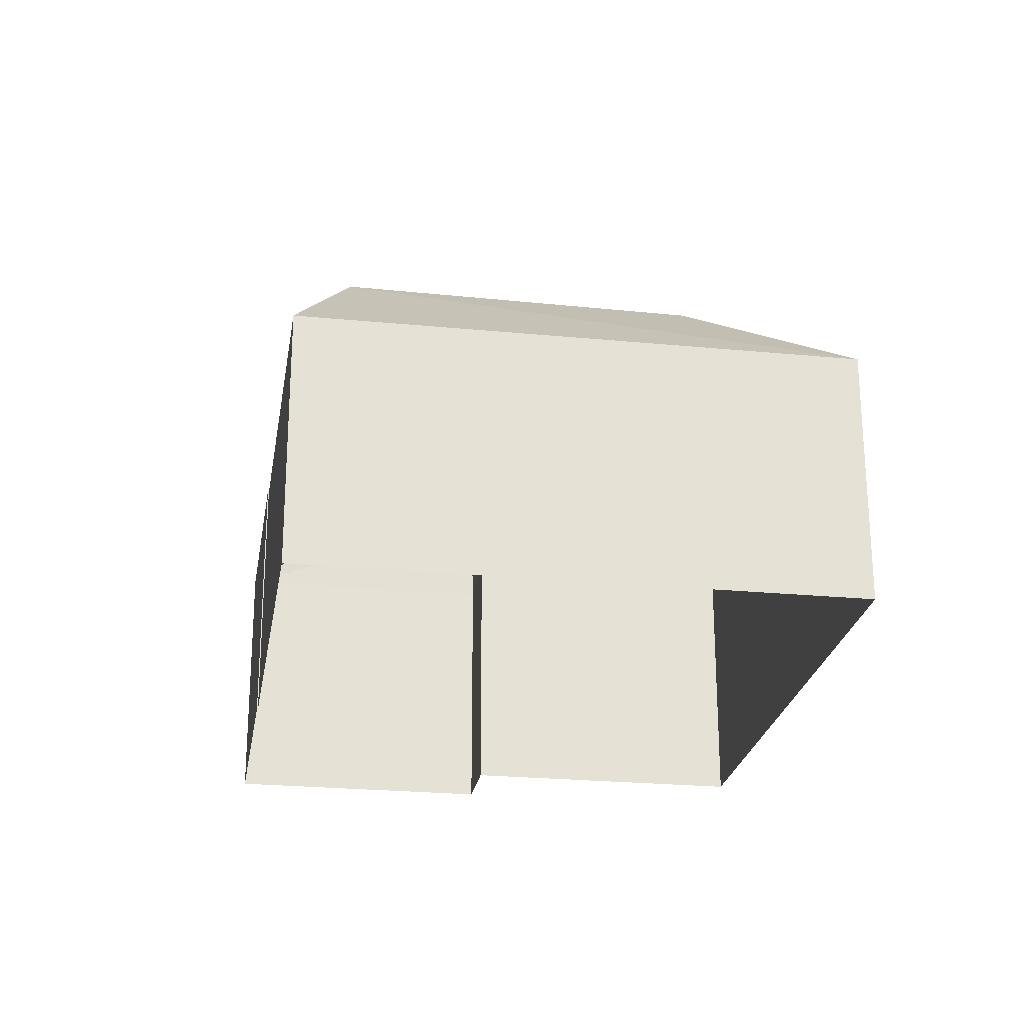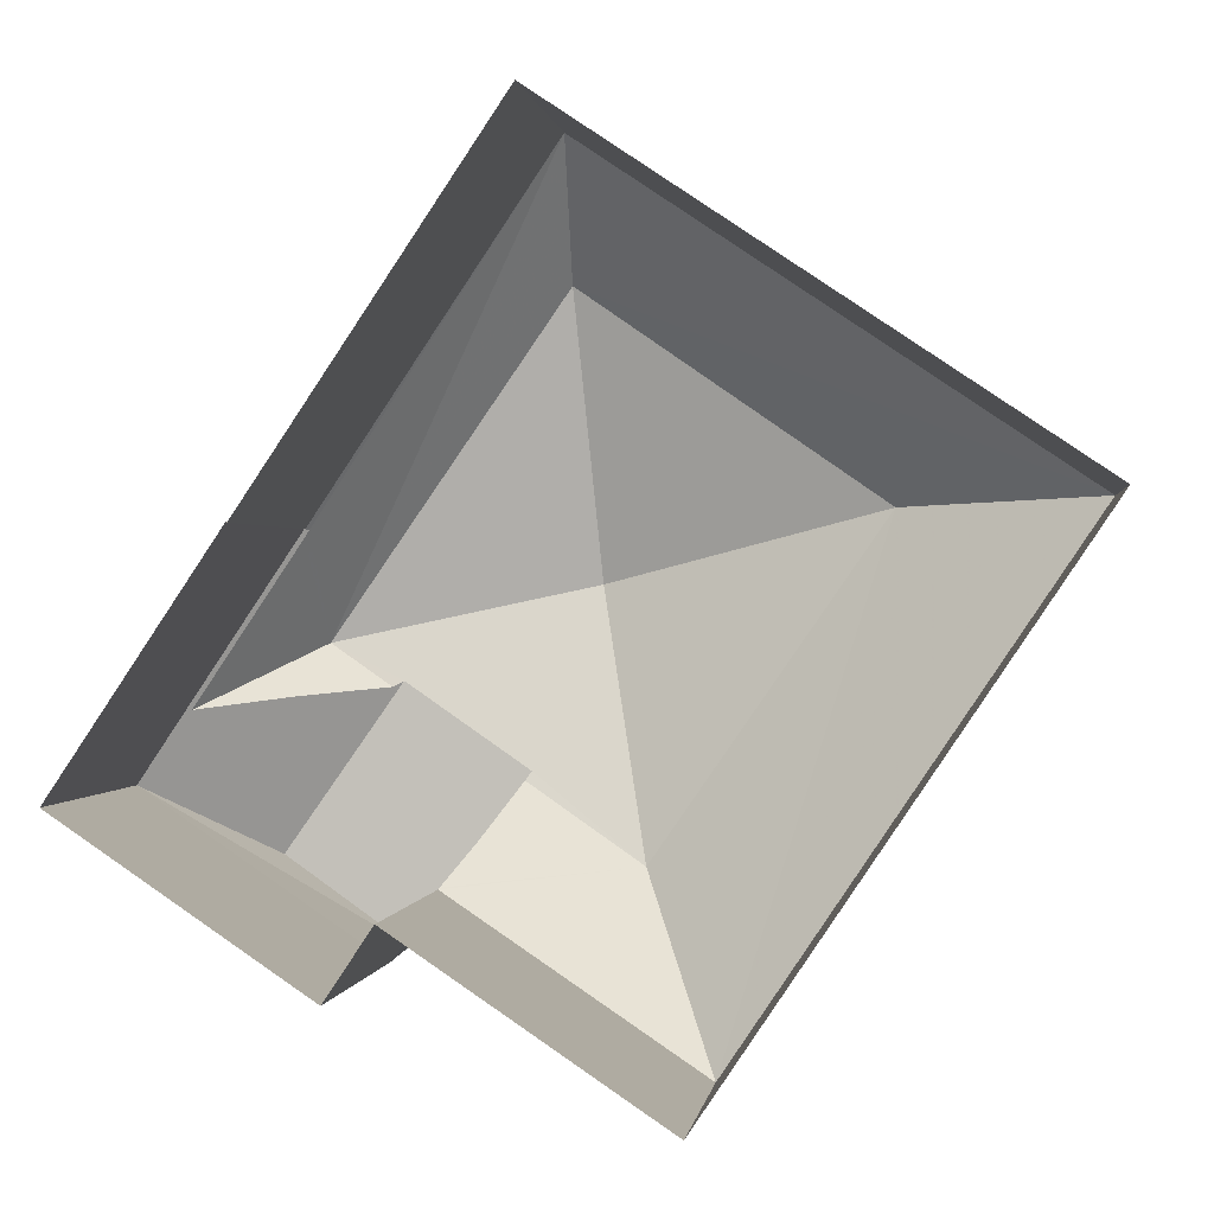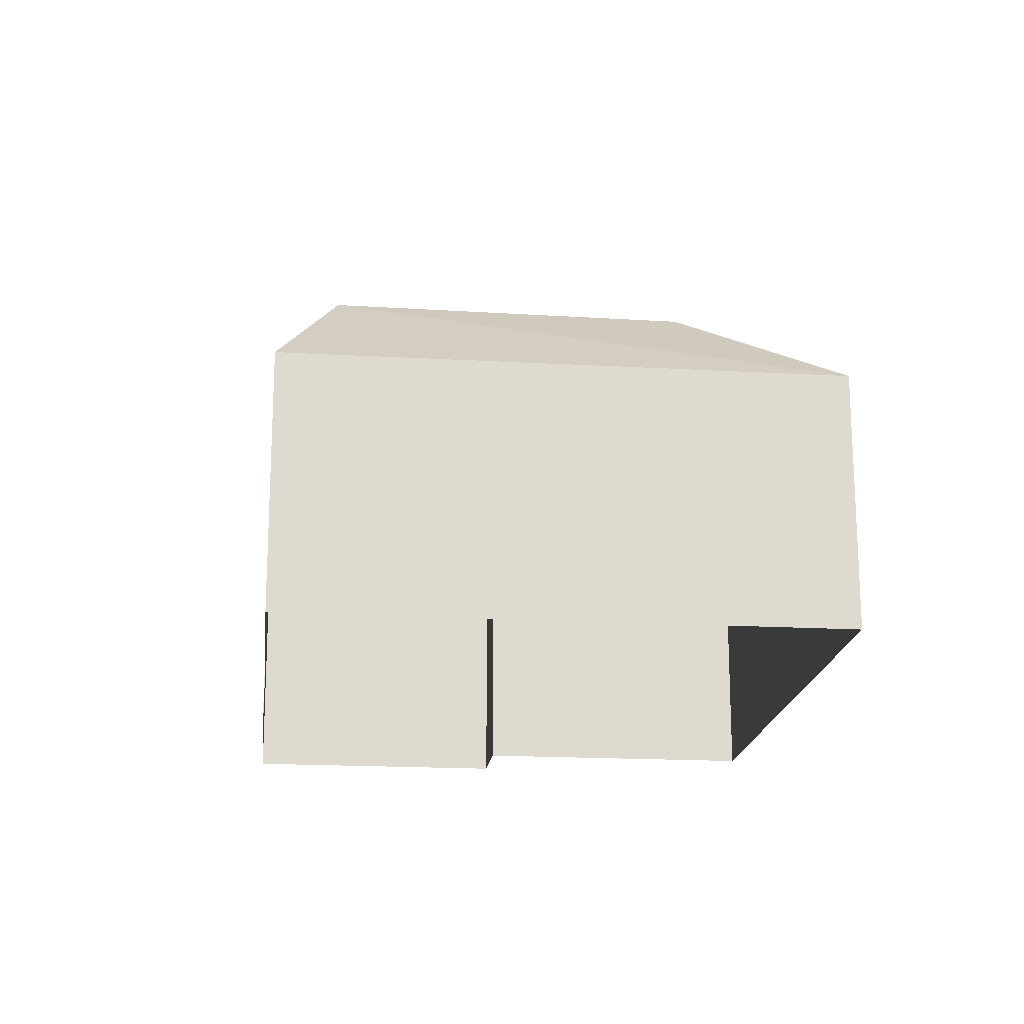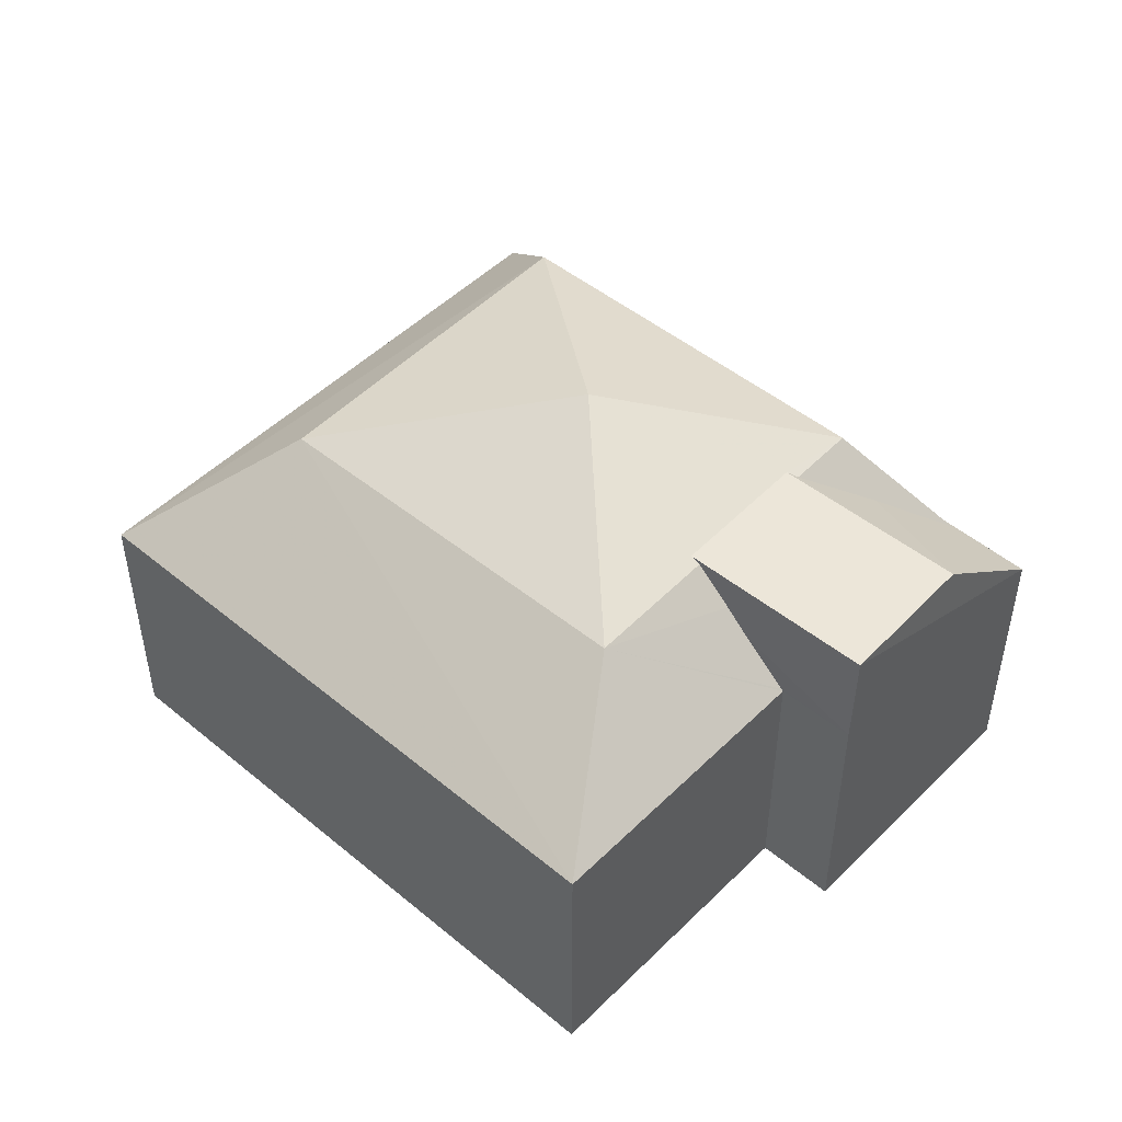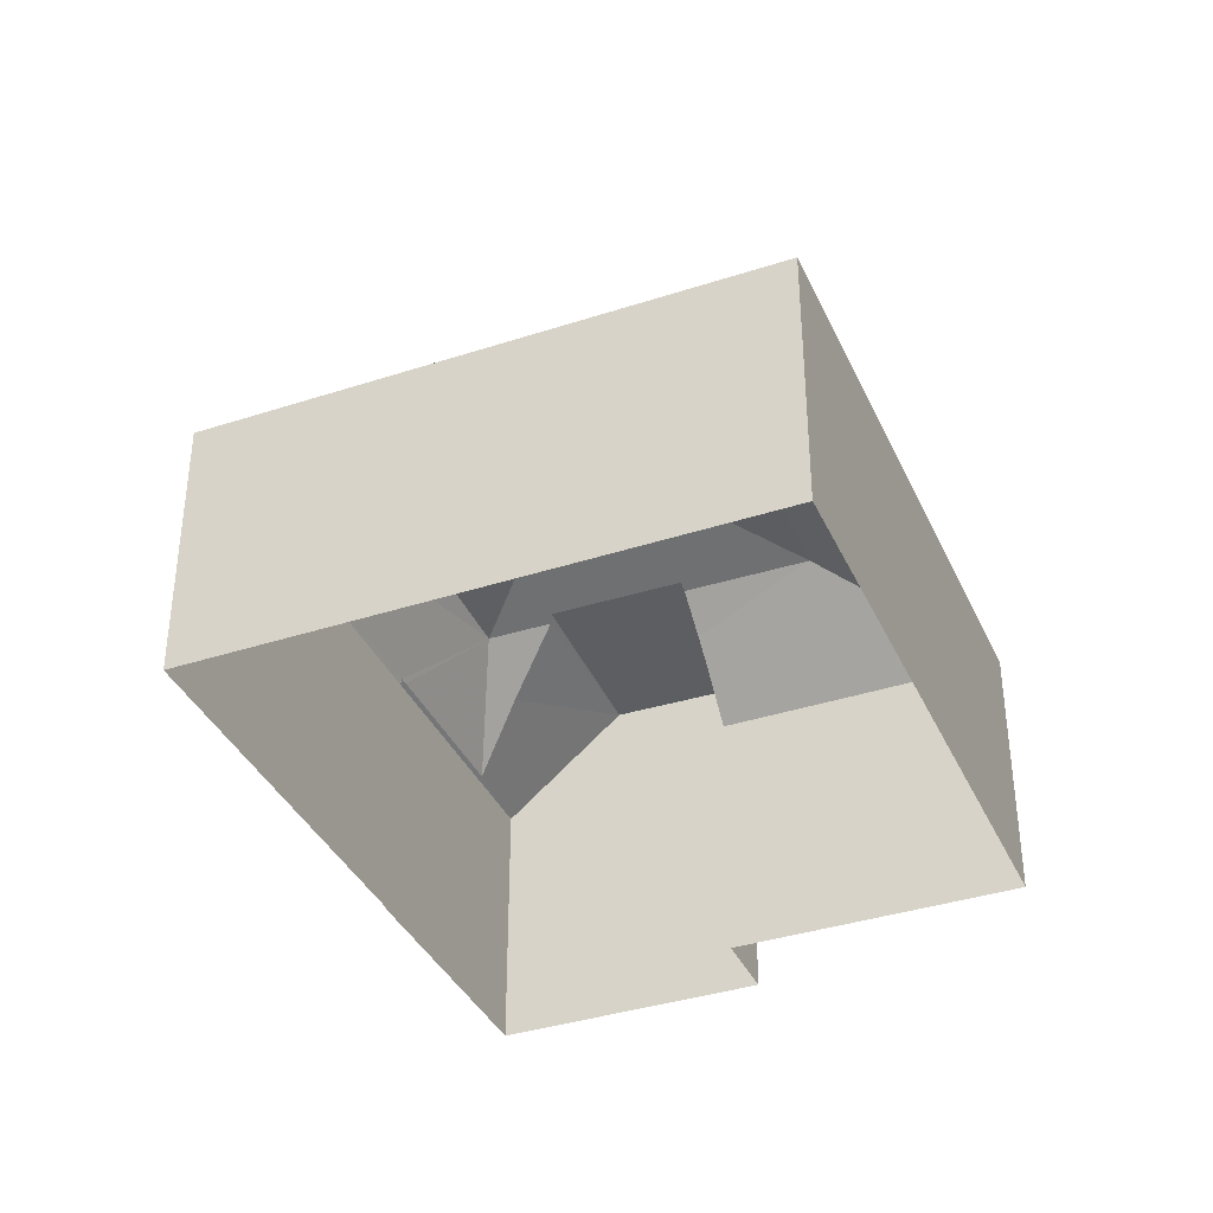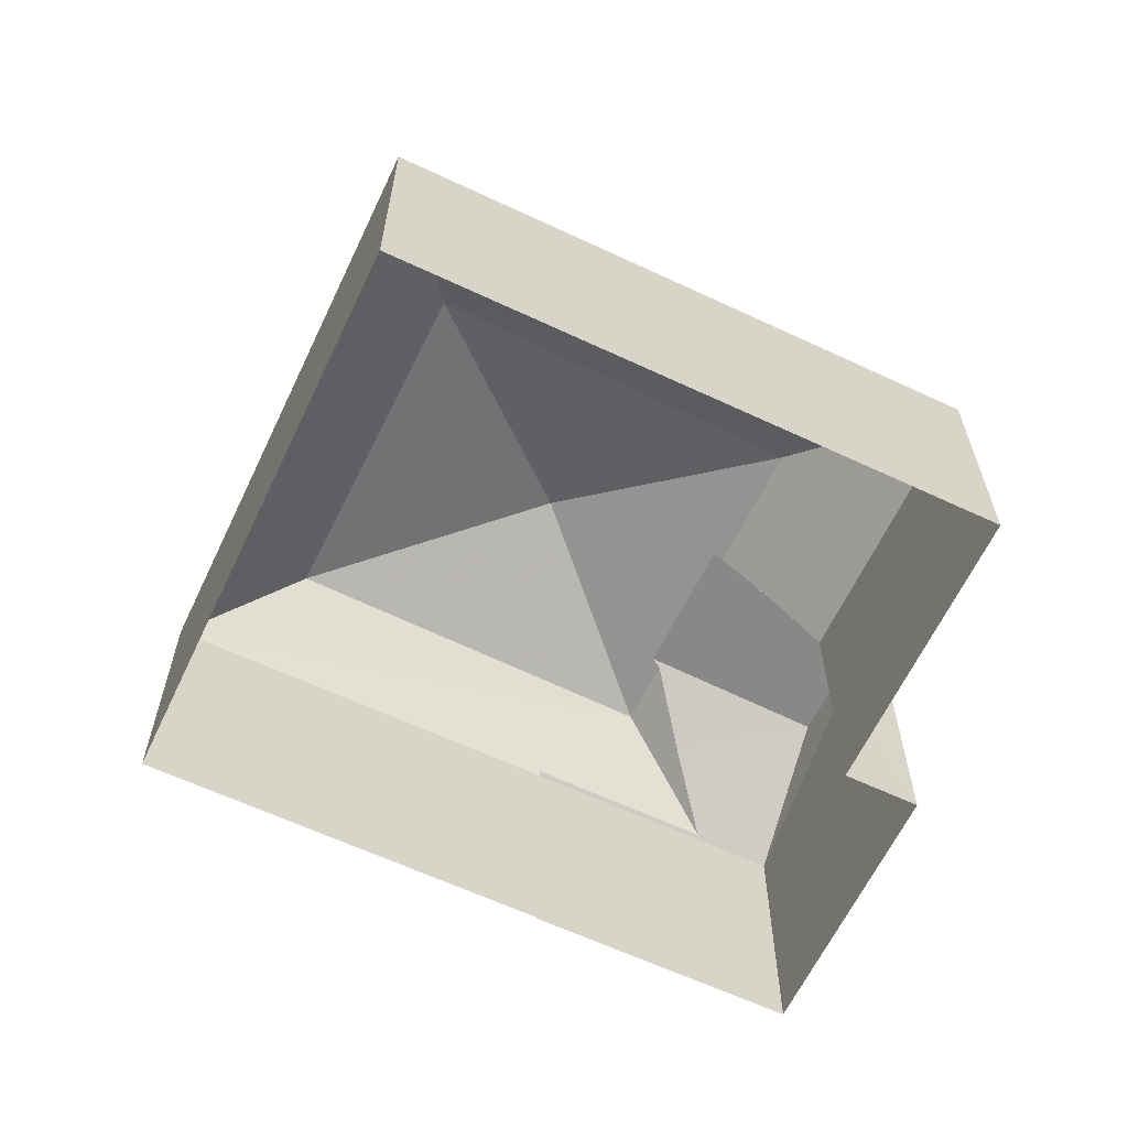
<metadata>
{"format":"obj","ext":"obj","renderer":"f3d","projection":"perspective","resolution":1024,"background":"white","views":[{"elev":-24.4,"azim":-155.2,"up":"+Z"},{"elev":0.4,"azim":-172.4,"up":"+Y"},{"elev":-18.4,"azim":-152.4,"up":"+Z"},{"elev":49.1,"azim":-13.5,"up":"+Z"},{"elev":-37.5,"azim":-123.5,"up":"+Z"},{"elev":-62.9,"azim":-81.5,"up":"+Z"}]}
</metadata>
<code>
v -1.307e+04 -3.489e+04 47.38
v -1.307e+04 -3.489e+04 47.31
v -1.306e+04 -3.489e+04 47.38
v -1.307e+04 -3.489e+04 46.26
v -1.306e+04 -3.489e+04 45.47
v -1.307e+04 -3.489e+04 46.69
v -1.307e+04 -3.489e+04 45.47
v -1.307e+04 -3.489e+04 45.43
v -1.306e+04 -3.489e+04 40.47
v -1.307e+04 -3.489e+04 40.47
v -1.306e+04 -3.489e+04 45.46
v -1.306e+04 -3.489e+04 40.47
v -1.306e+04 -3.488e+04 40.47
v -1.306e+04 -3.488e+04 45.43
v -1.306e+04 -3.488e+04 40.47
v -1.306e+04 -3.488e+04 45.46
v -1.306e+04 -3.488e+04 45.46
v -1.306e+04 -3.489e+04 47.38
v -1.307e+04 -3.488e+04 45.43
v -1.307e+04 -3.488e+04 40.47
v -1.308e+04 -3.488e+04 40.47
v -1.308e+04 -3.488e+04 45.43
v -1.307e+04 -3.489e+04 40.47
v -1.307e+04 -3.489e+04 45.43
v -1.306e+04 -3.489e+04 47.38
v -1.306e+04 -3.488e+04 45.52
v -1.306e+04 -3.489e+04 47.31
v -1.306e+04 -3.489e+04 46.43
v -1.306e+04 -3.489e+04 45.52
v -1.306e+04 -3.488e+04 45.52
v -1.307e+04 -3.488e+04 47.3
v -1.307e+04 -3.488e+04 47.31
v -1.306e+04 -3.489e+04 47.3
v -1.307e+04 -3.489e+04 47.31
v -1.307e+04 -3.488e+04 48.54
f 23 21 10
f 21 20 13
f 9 10 12
f 12 13 15
f 10 21 13
f 10 13 12
f 1 2 3
f 4 5 3
f 6 4 3
f 2 6 3
f 7 5 4
f 5 8 9
f 9 8 10
f 7 8 5
f 11 9 12
f 11 5 9
f 13 14 15
f 15 14 16
f 14 17 16
f 16 11 12
f 15 16 12
f 11 3 5
f 18 3 11
f 19 13 20
f 19 14 13
f 19 20 21
f 22 19 21
f 23 8 24
f 23 10 8
f 22 21 23
f 24 22 23
f 3 18 25
f 1 3 25
f 26 16 17
f 27 18 28
f 27 25 18
f 16 29 11
f 29 18 11
f 29 28 18
f 16 30 29
f 26 30 16
f 22 31 19
f 32 31 22
f 14 19 26
f 33 29 30
f 33 26 19
f 14 26 17
f 26 33 30
f 19 31 33
f 8 34 24
f 7 34 8
f 34 4 6
f 7 4 34
f 6 2 34
f 28 33 27
f 28 29 33
f 22 24 32
f 34 32 24
f 32 35 31
f 31 35 33
f 27 33 25
f 2 1 34
f 1 25 35
f 1 35 34
f 25 33 35
f 34 35 32

</code>
